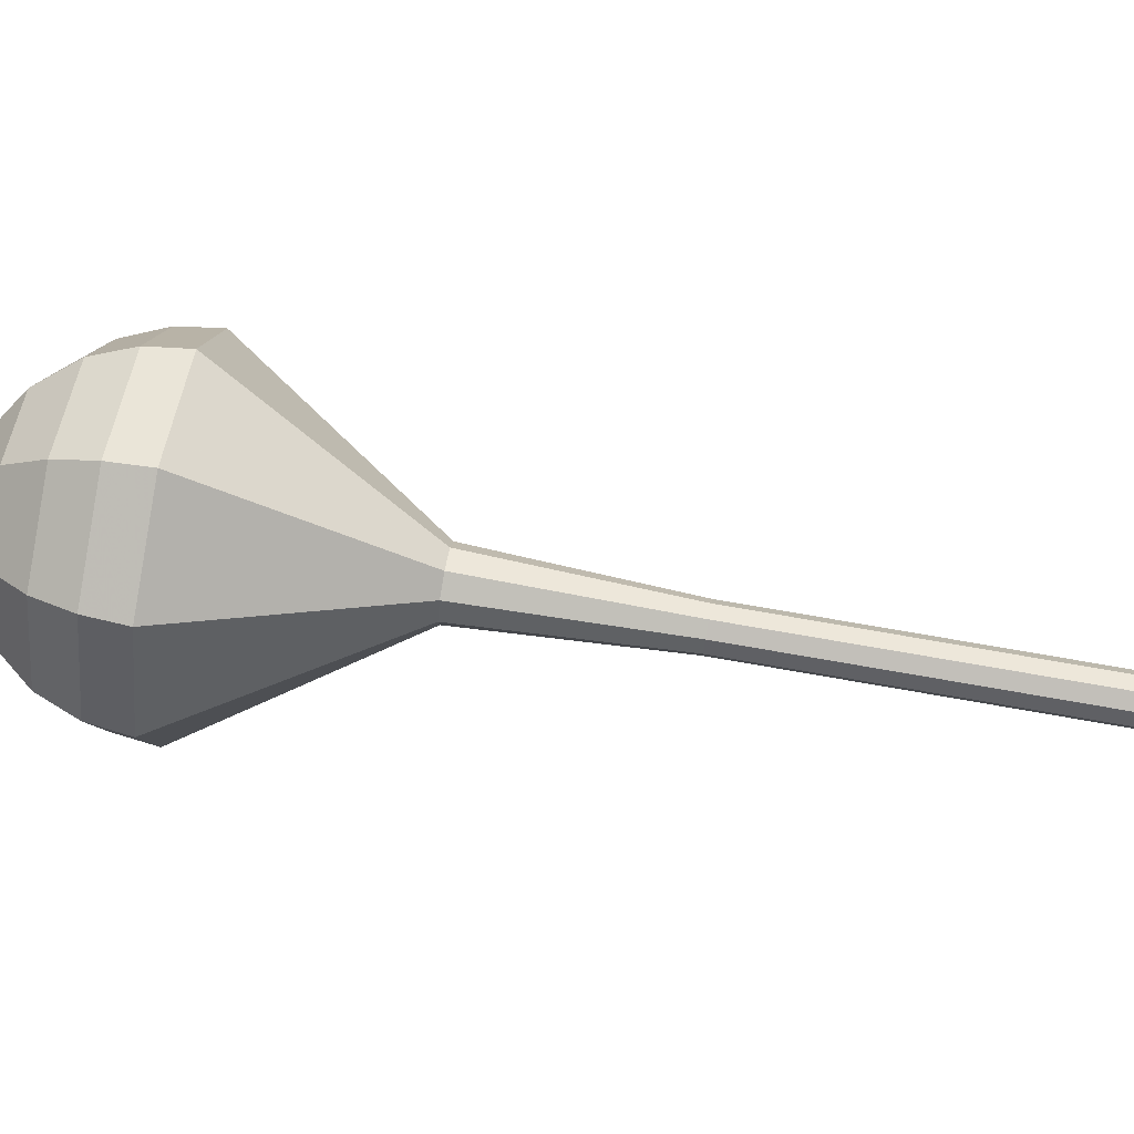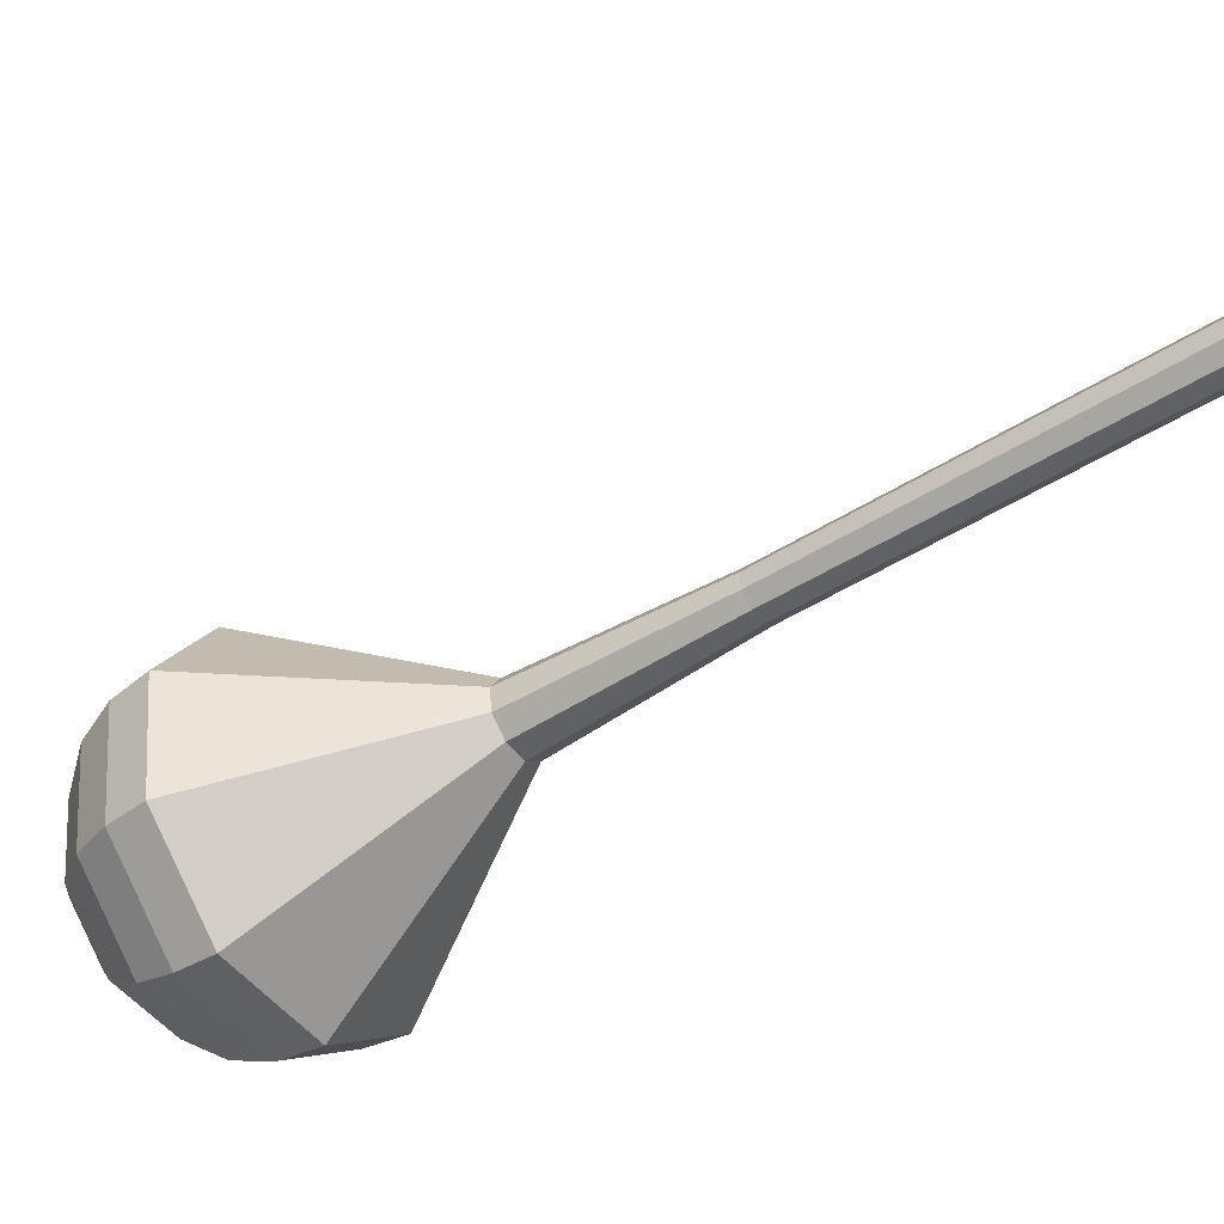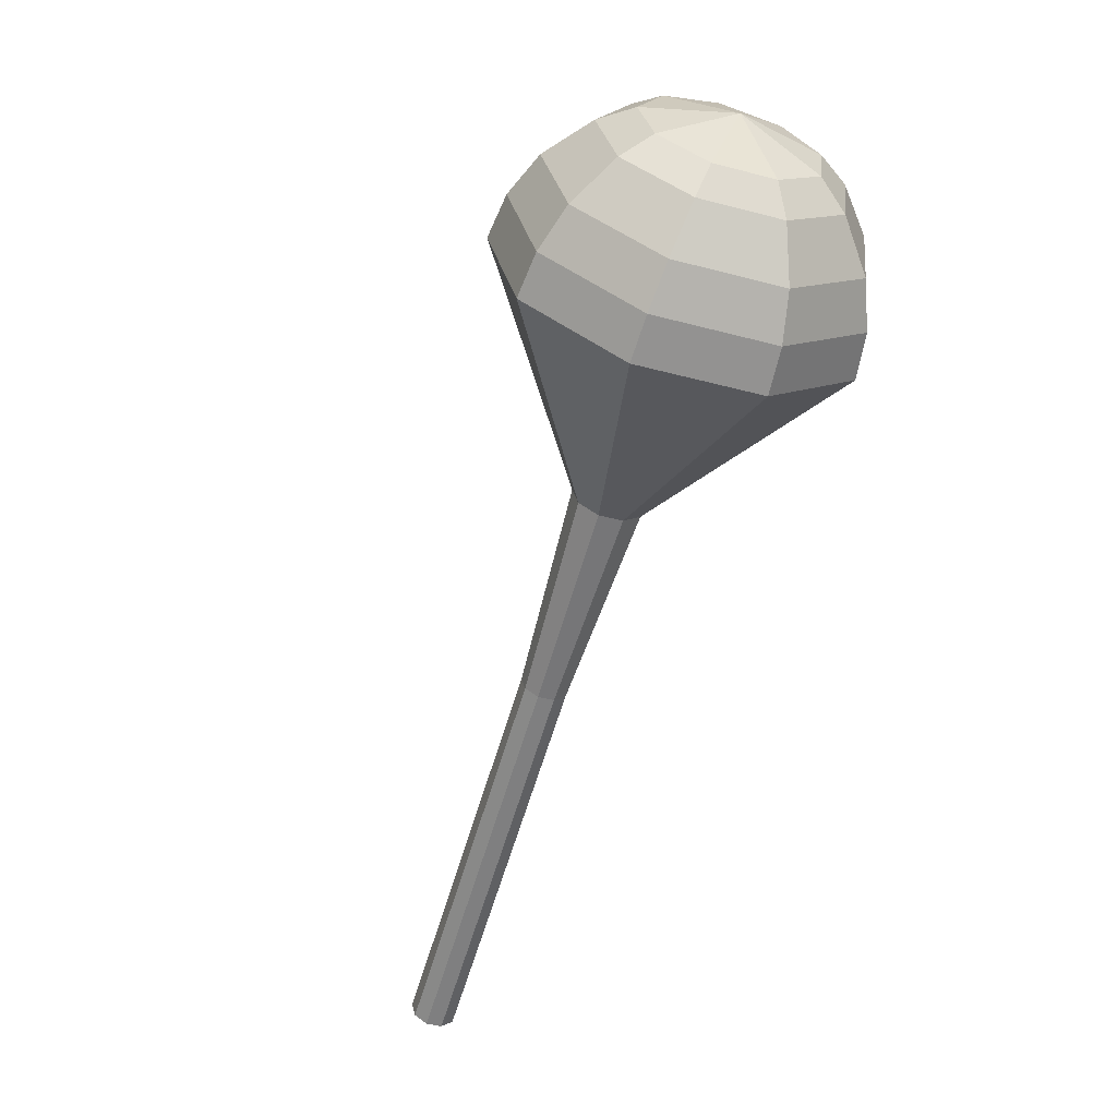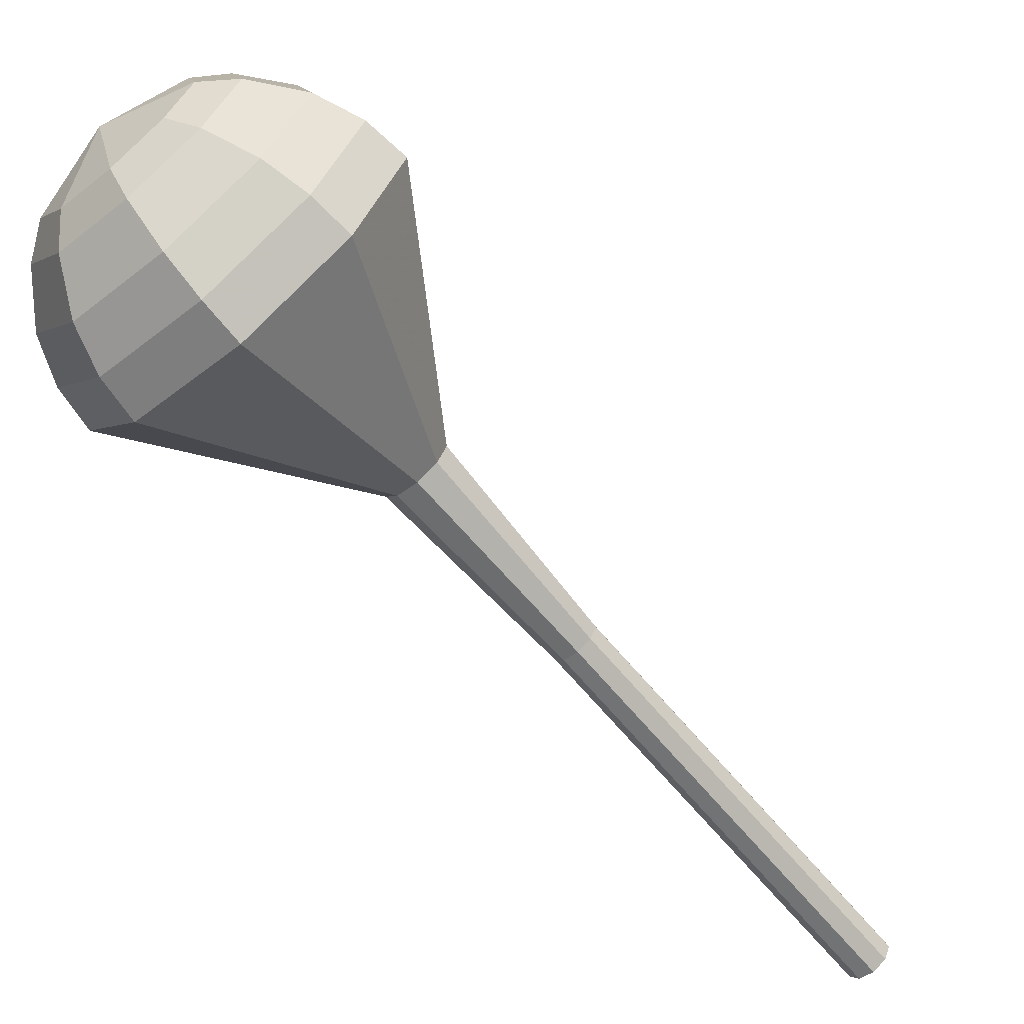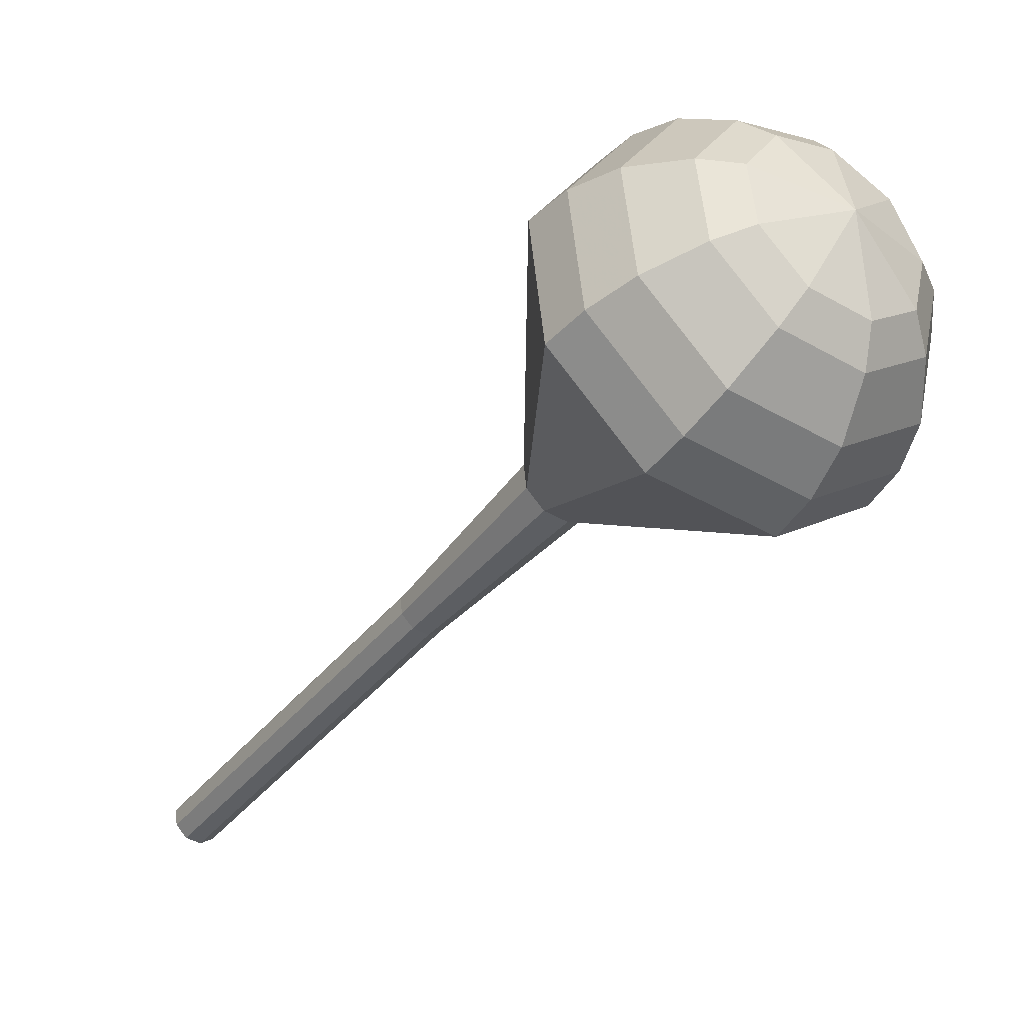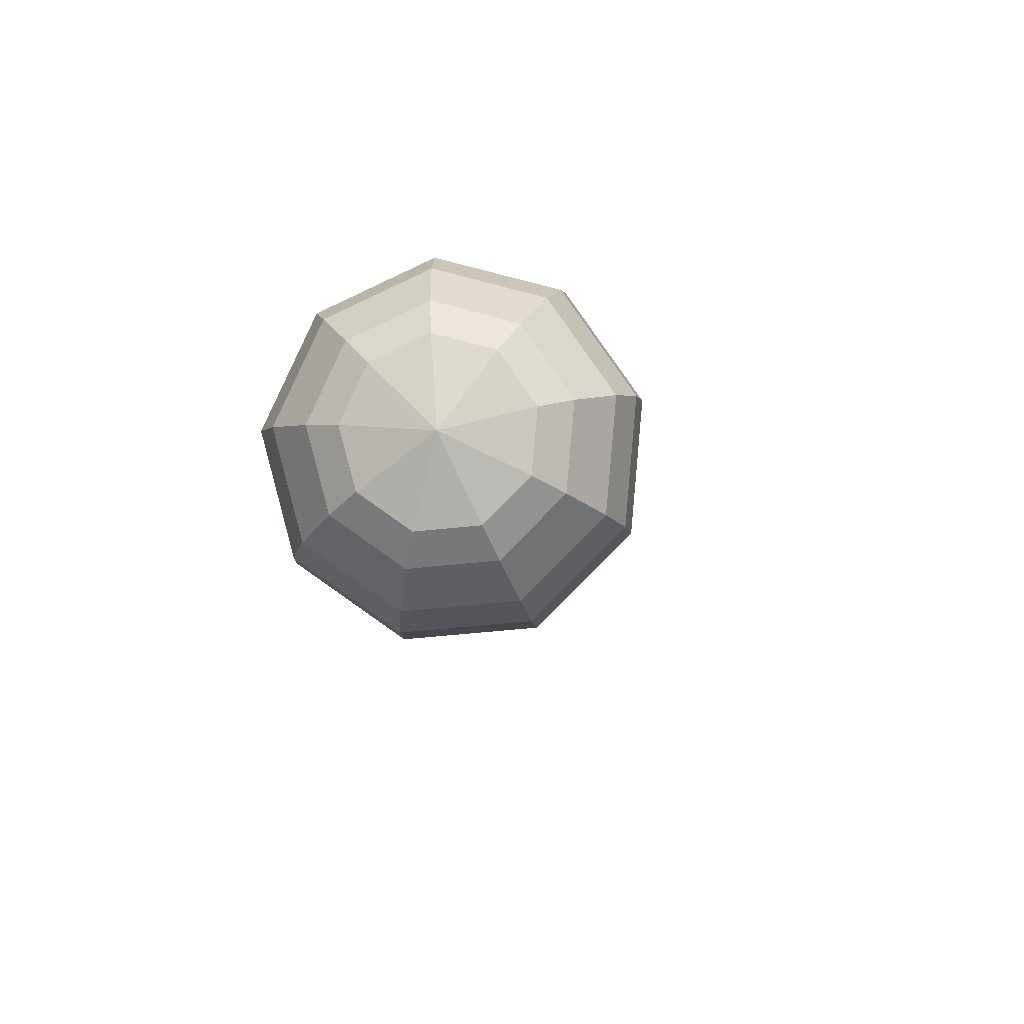
<metadata>
{"format":"obj","ext":"obj","renderer":"f3d","projection":"perspective","resolution":1024,"background":"white","views":[{"elev":24.0,"azim":129.1,"up":"+Y"},{"elev":-59.9,"azim":157.9,"up":"+Y"},{"elev":59.2,"azim":-45.7,"up":"+Z"},{"elev":-57.3,"azim":73.3,"up":"+Y"},{"elev":-29.3,"azim":-1.2,"up":"+Y"},{"elev":52.5,"azim":109.9,"up":"+Z"}]}
</metadata>
<code>
g tube1
v 158.9 156.2 115.9
v 159.3 156.6 115.5
v 159.5 157.2 115.3
v 159.2 157.9 115.4
v 158.7 158.2 115.7
v 158.1 158.1 116.1
v 157.8 157.5 116.3
v 157.9 156.9 116.4
v 158.3 156.3 116.2
v 158.9 156.2 115.9
v 161.3 156.8 119.6
v 161.8 157.2 119.3
v 161.9 157.8 119.1
v 161.6 158.5 119.2
v 161.1 158.8 119.4
v 160.5 158.7 119.8
v 160.2 158.1 120.1
v 160.3 157.5 120.2
v 160.7 156.9 120
v 161.3 156.8 119.6
v 163.7 157.4 123.4
v 164.2 157.8 123
v 164.3 158.4 122.9
v 164.1 159.1 122.9
v 163.5 159.4 123.2
v 163 159.3 123.6
v 162.6 158.7 123.9
v 162.7 158 123.9
v 163.1 157.5 123.8
v 163.7 157.4 123.4
v 166.1 158 127.2
v 166.6 158.4 126.8
v 166.7 159 126.6
v 166.5 159.7 126.7
v 165.9 160 127
v 165.4 159.9 127.4
v 165.1 159.3 127.6
v 165.1 158.6 127.7
v 165.6 158.1 127.5
v 166.1 158 127.2
v 168.6 158.6 130.9
v 169 159 130.6
v 169.2 159.6 130.4
v 168.9 160.3 130.5
v 168.4 160.6 130.7
v 167.8 160.5 131.1
v 167.5 159.9 131.4
v 167.6 159.2 131.5
v 168 158.7 131.3
v 168.6 158.6 130.9
v 173.5 159.4 138.5
v 174.2 159.9 137.9
v 174.4 160.8 137.7
v 174 161.8 137.8
v 173.2 162.3 138.2
v 172.4 162.1 138.7
v 171.9 161.3 139.2
v 172 160.3 139.3
v 172.7 159.5 139
v 173.5 159.4 138.5
v 179.8 154.7 146
v 183.3 157.4 143.3
v 184.3 162.2 141.9
v 182.4 166.9 142.4
v 178.4 169.4 144.6
v 174.2 168.3 147.4
v 171.8 164.3 149.6
v 172.3 159.3 150.1
v 175.5 155.5 148.7
v 179.8 154.7 146
v 180.7 155.2 147.6
v 184.1 157.8 145
v 185.1 162.5 143.6
v 183.2 167 144.1
v 179.4 169.4 146.2
v 175.4 168.4 148.9
v 173 164.5 151
v 173.5 159.6 151.5
v 176.6 155.9 150.1
v 180.7 155.2 147.6
v 181.6 156.2 149.1
v 184.6 158.5 146.8
v 185.5 162.7 145.6
v 183.8 166.8 146
v 180.3 168.9 147.9
v 176.7 168 150.4
v 174.7 164.5 152.2
v 175.1 160.1 152.7
v 177.8 156.8 151.4
v 181.6 156.2 149.1
v 182.2 157.9 150.7
v 184.5 159.7 148.9
v 185.2 162.9 148
v 183.9 166 148.3
v 181.3 167.6 149.8
v 178.5 166.9 151.6
v 176.9 164.3 153.1
v 177.3 160.9 153.4
v 179.3 158.4 152.5
v 182.2 157.9 150.7
v 182.4 159.3 151.5
v 184.1 160.6 150.2
v 184.6 163 149.5
v 183.6 165.3 149.7
v 181.7 166.4 150.8
v 179.7 165.9 152.2
v 178.5 164 153.2
v 178.8 161.5 153.4
v 180.3 159.7 152.8
v 182.4 159.3 151.5
v 182 163 152.3
v 182 163 152.3
v 182 163 152.3
v 182 163 152.3
v 182 163 152.3
v 182 163 152.3
v 182 163 152.3
v 182 163 152.3
v 182 163 152.3
v 182 163 152.3
f 1 2 12
f 12 11 1
f 2 3 13
f 13 12 2
f 3 4 14
f 14 13 3
f 4 5 15
f 15 14 4
f 5 6 16
f 16 15 5
f 6 7 17
f 17 16 6
f 7 8 18
f 18 17 7
f 8 9 19
f 19 18 8
f 9 10 20
f 20 19 9
f 11 12 22
f 22 21 11
f 12 13 23
f 23 22 12
f 13 14 24
f 24 23 13
f 14 15 25
f 25 24 14
f 15 16 26
f 26 25 15
f 16 17 27
f 27 26 16
f 17 18 28
f 28 27 17
f 18 19 29
f 29 28 18
f 19 20 30
f 30 29 19
f 21 22 32
f 32 31 21
f 22 23 33
f 33 32 22
f 23 24 34
f 34 33 23
f 24 25 35
f 35 34 24
f 25 26 36
f 36 35 25
f 26 27 37
f 37 36 26
f 27 28 38
f 38 37 27
f 28 29 39
f 39 38 28
f 29 30 40
f 40 39 29
f 31 32 42
f 42 41 31
f 32 33 43
f 43 42 32
f 33 34 44
f 44 43 33
f 34 35 45
f 45 44 34
f 35 36 46
f 46 45 35
f 36 37 47
f 47 46 36
f 37 38 48
f 48 47 37
f 38 39 49
f 49 48 38
f 39 40 50
f 50 49 39
f 41 42 52
f 52 51 41
f 42 43 53
f 53 52 42
f 43 44 54
f 54 53 43
f 44 45 55
f 55 54 44
f 45 46 56
f 56 55 45
f 46 47 57
f 57 56 46
f 47 48 58
f 58 57 47
f 48 49 59
f 59 58 48
f 49 50 60
f 60 59 49
f 51 52 62
f 62 61 51
f 52 53 63
f 63 62 52
f 53 54 64
f 64 63 53
f 54 55 65
f 65 64 54
f 55 56 66
f 66 65 55
f 56 57 67
f 67 66 56
f 57 58 68
f 68 67 57
f 58 59 69
f 69 68 58
f 59 60 70
f 70 69 59
f 61 62 72
f 72 71 61
f 62 63 73
f 73 72 62
f 63 64 74
f 74 73 63
f 64 65 75
f 75 74 64
f 65 66 76
f 76 75 65
f 66 67 77
f 77 76 66
f 67 68 78
f 78 77 67
f 68 69 79
f 79 78 68
f 69 70 80
f 80 79 69
f 71 72 82
f 82 81 71
f 72 73 83
f 83 82 72
f 73 74 84
f 84 83 73
f 74 75 85
f 85 84 74
f 75 76 86
f 86 85 75
f 76 77 87
f 87 86 76
f 77 78 88
f 88 87 77
f 78 79 89
f 89 88 78
f 79 80 90
f 90 89 79
f 81 82 92
f 92 91 81
f 82 83 93
f 93 92 82
f 83 84 94
f 94 93 83
f 84 85 95
f 95 94 84
f 85 86 96
f 96 95 85
f 86 87 97
f 97 96 86
f 87 88 98
f 98 97 87
f 88 89 99
f 99 98 88
f 89 90 100
f 100 99 89
f 91 92 102
f 102 101 91
f 92 93 103
f 103 102 92
f 93 94 104
f 104 103 93
f 94 95 105
f 105 104 94
f 95 96 106
f 106 105 95
f 96 97 107
f 107 106 96
f 97 98 108
f 108 107 97
f 98 99 109
f 109 108 98
f 99 100 110
f 110 109 99
f 101 102 112
f 112 111 101
f 102 103 113
f 113 112 102
f 103 104 114
f 114 113 103
f 104 105 115
f 115 114 104
f 105 106 116
f 116 115 105
f 106 107 117
f 117 116 106
f 107 108 118
f 118 117 107
f 108 109 119
f 119 118 108
f 109 110 120
f 120 119 109
g

</code>
